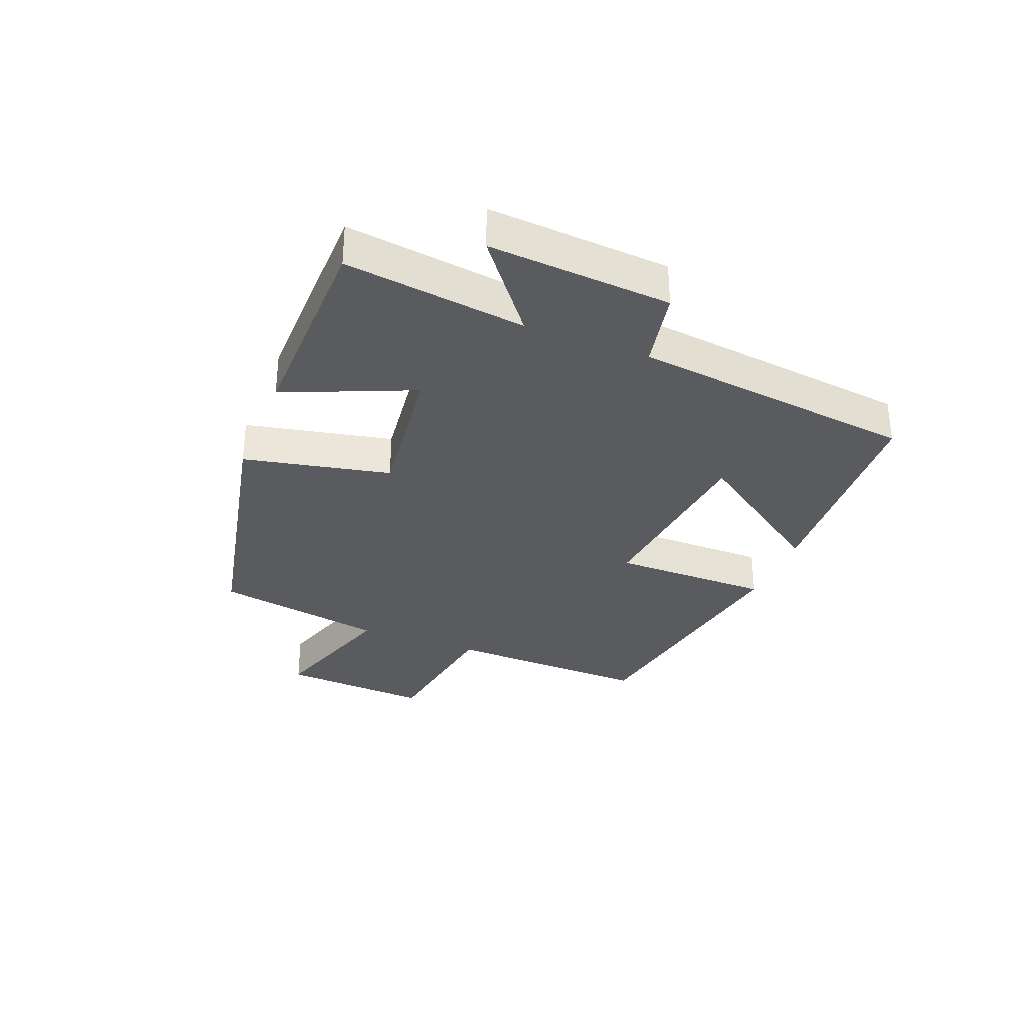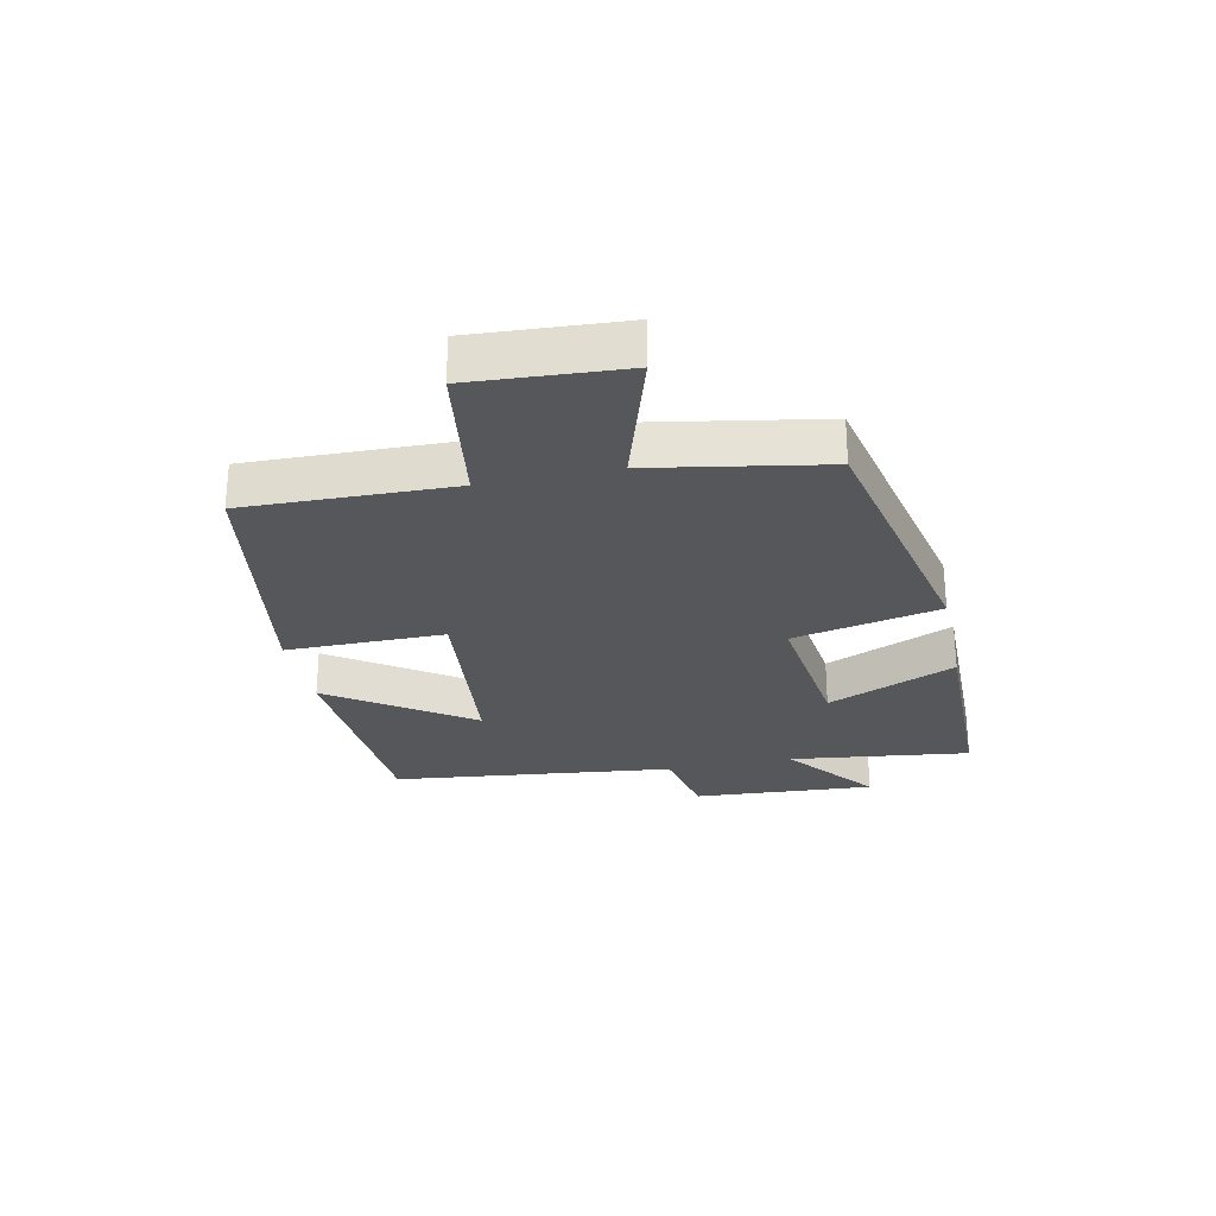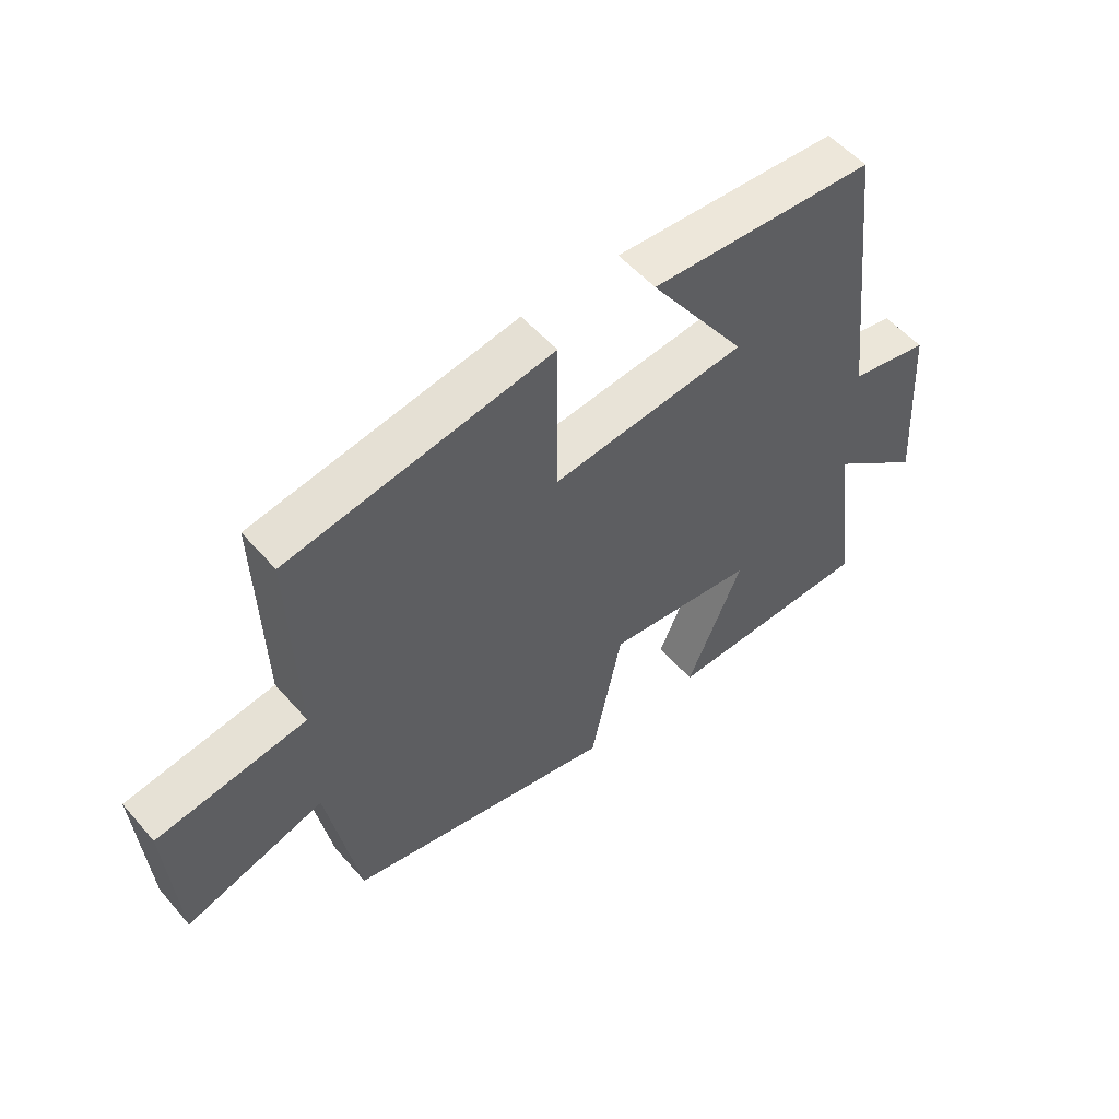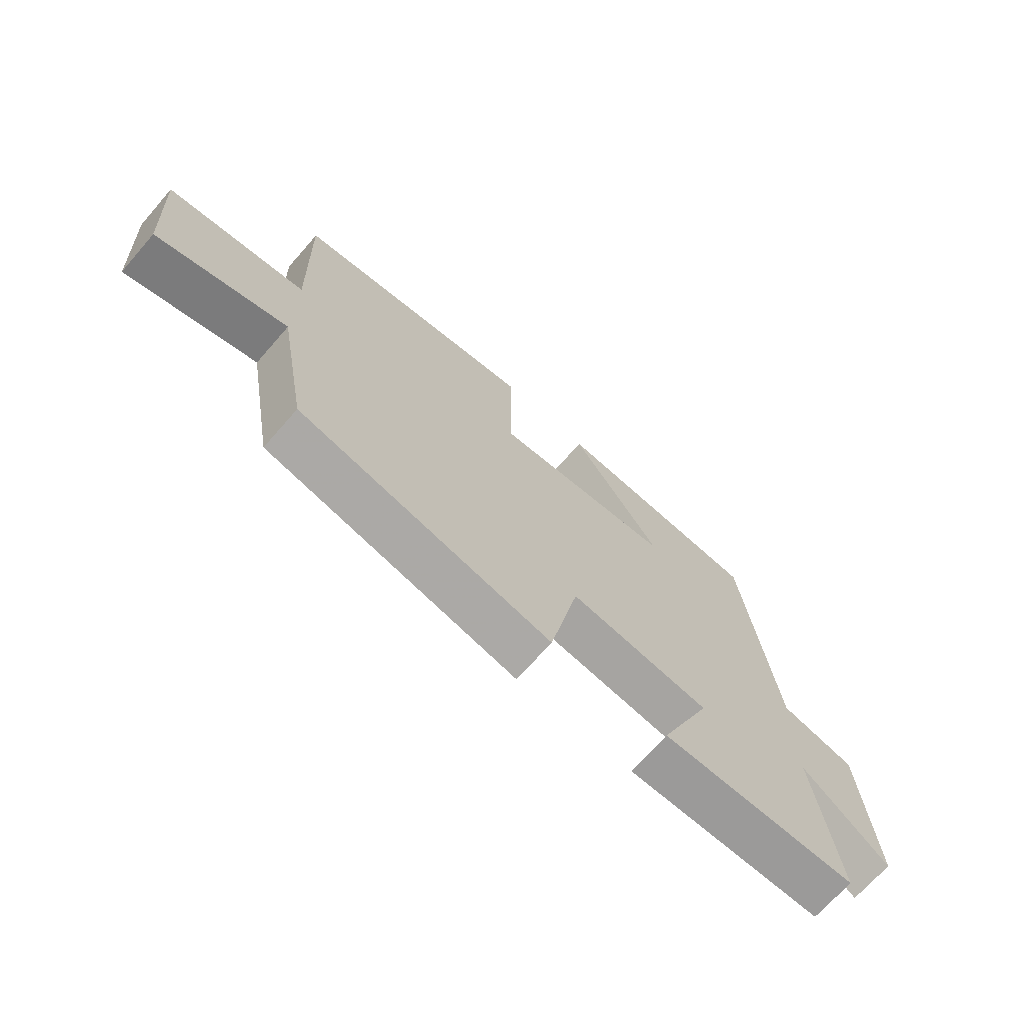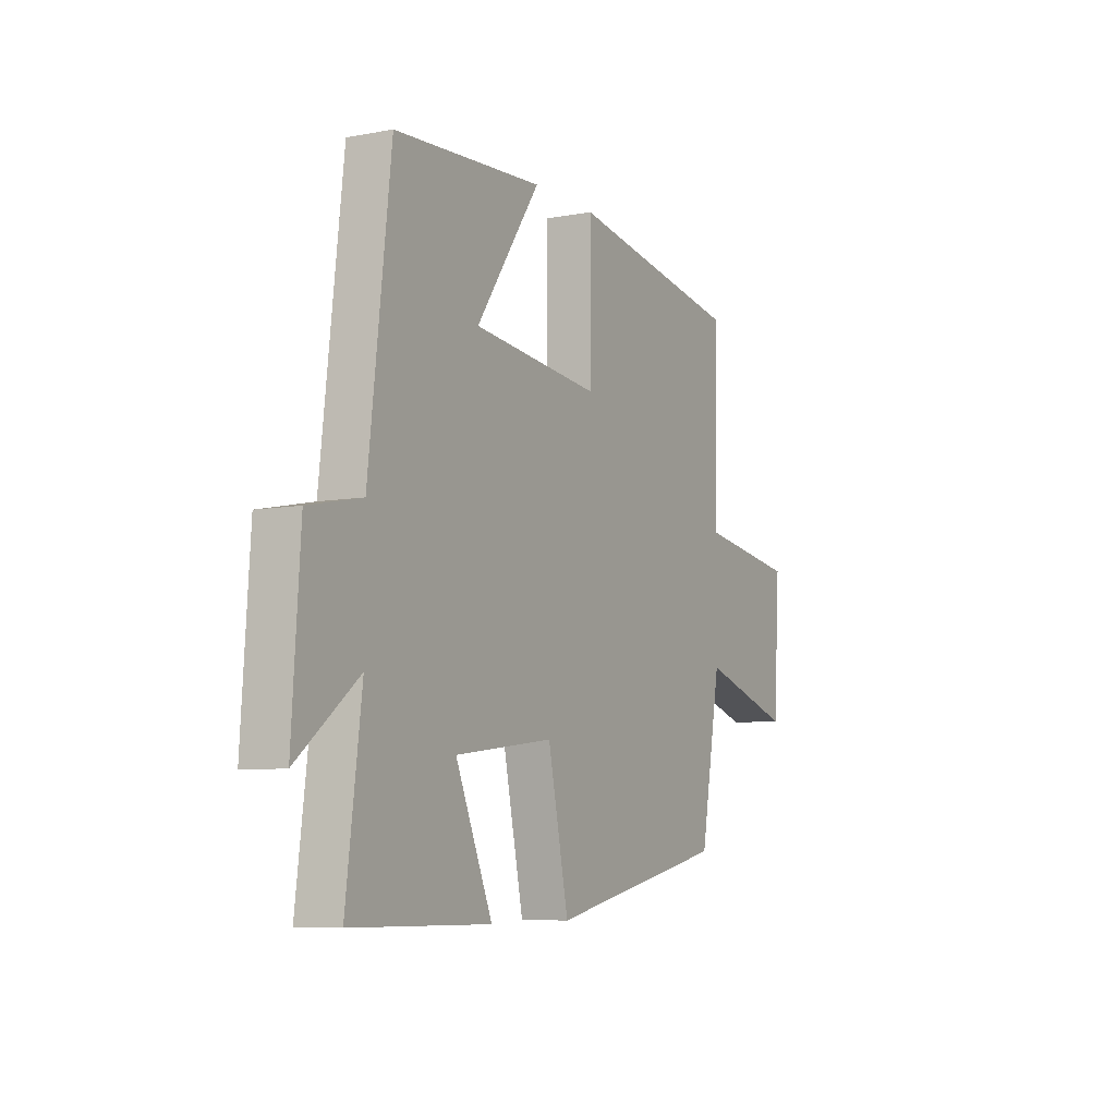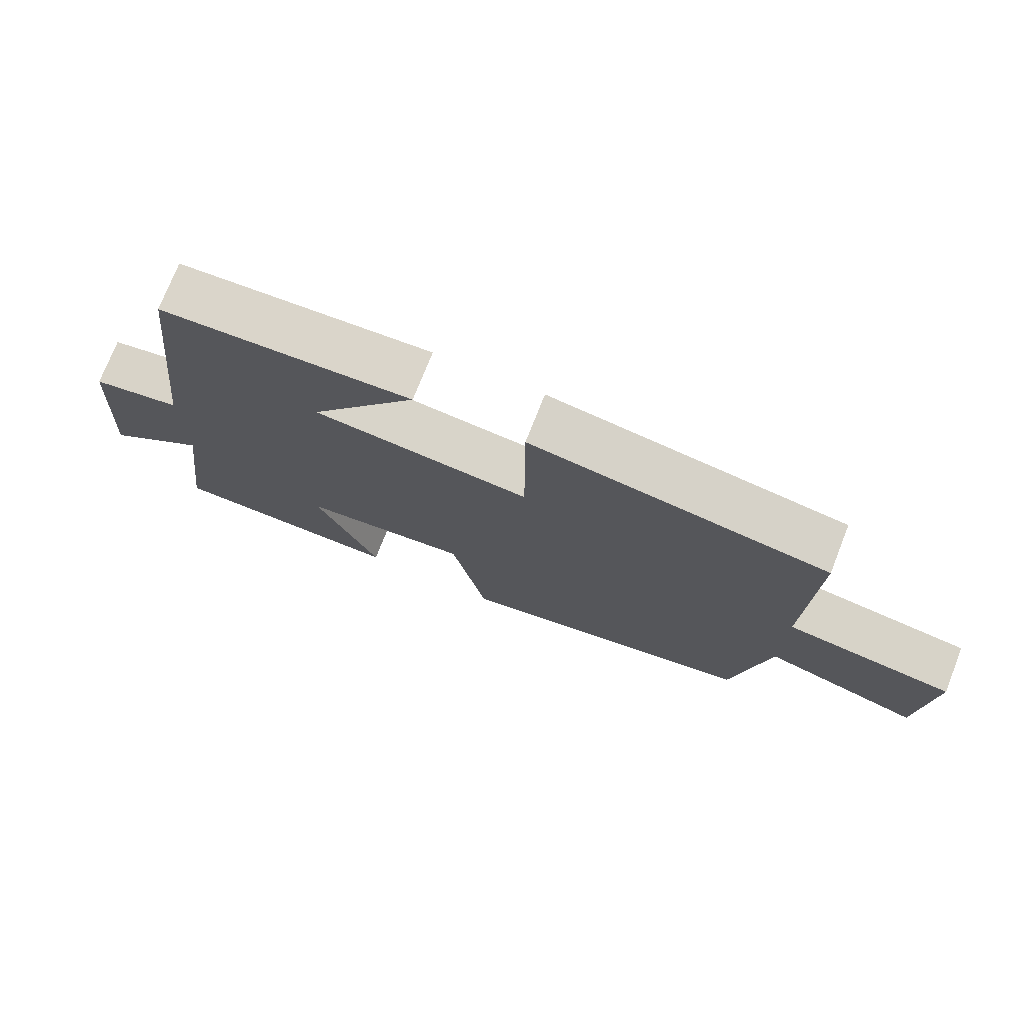
<metadata>
{"format":"obj","ext":"obj","renderer":"f3d","projection":"perspective","resolution":1024,"background":"white","views":[{"elev":-32.3,"azim":-111.7,"up":"+Y"},{"elev":-27.1,"azim":102.1,"up":"+Y"},{"elev":54.1,"azim":139.9,"up":"+Z"},{"elev":-69.9,"azim":138.8,"up":"+Z"},{"elev":-7.2,"azim":-61.6,"up":"+Z"},{"elev":74.5,"azim":21.5,"up":"+Z"}]}
</metadata>
<code>
v 0.509 0.07 0.429
v 0.5 0.07 0.089
v 0.744 0.07 0.053
v 0.728 0.07 -0.195
v 0.5 0.07 -0.123
v 0.449 0.07 -0.406
v 0.008 0.07 -0.5
v -0.043 0.07 -0.258
v -0.287 0.07 -0.288
v -0.196 0.07 -0.5
v -0.538 0.07 -0.496
v -0.5 0.07 -0.198
v -0.651 0.07 -0.317
v -0.631 0.07 -0.017
v -0.5 0.07 0.01
v -0.446 0.07 0.477
v -0.079 0.07 0.5
v -0.237 0.07 0.271
v 0.079 0.07 0.239
v 0.079 0.07 0.5
v 0.509 0 0.429
v 0.5 0 0.089
v 0.744 0 0.053
v 0.728 0 -0.195
v 0.5 0 -0.123
v 0.449 0 -0.406
v 0.008 0 -0.5
v -0.043 0 -0.258
v -0.287 0 -0.288
v -0.196 0 -0.5
v -0.538 0 -0.496
v -0.5 0 -0.198
v -0.651 0 -0.317
v -0.631 0 -0.017
v -0.5 0 0.01
v -0.446 0 0.477
v -0.079 0 0.5
v -0.237 0 0.271
v 0.079 0 0.239
v 0.079 0 0.5
f 19 20 1 2
f 18 19 2
f 15 16 17 18
f 15 18 2
f 12 13 14 15
f 12 15 2 3
f 9 10 11 12
f 8 9 12 3
f 5 6 7 8
f 5 8 3
f 3 4 5
f 22 21 40 39
f 22 39 38
f 38 37 36 35
f 22 38 35
f 35 34 33 32
f 23 22 35 32
f 32 31 30 29
f 23 32 29 28
f 28 27 26 25
f 23 28 25
f 25 24 23
f 1 21 22 2
f 2 22 23 3
f 3 23 24 4
f 4 24 25 5
f 5 25 26 6
f 6 26 27 7
f 7 27 28 8
f 8 28 29 9
f 9 29 30 10
f 10 30 31 11
f 11 31 32 12
f 12 32 33 13
f 13 33 34 14
f 14 34 35 15
f 15 35 36 16
f 16 36 37 17
f 17 37 38 18
f 18 38 39 19
f 19 39 40 20
f 20 40 21 1

</code>
